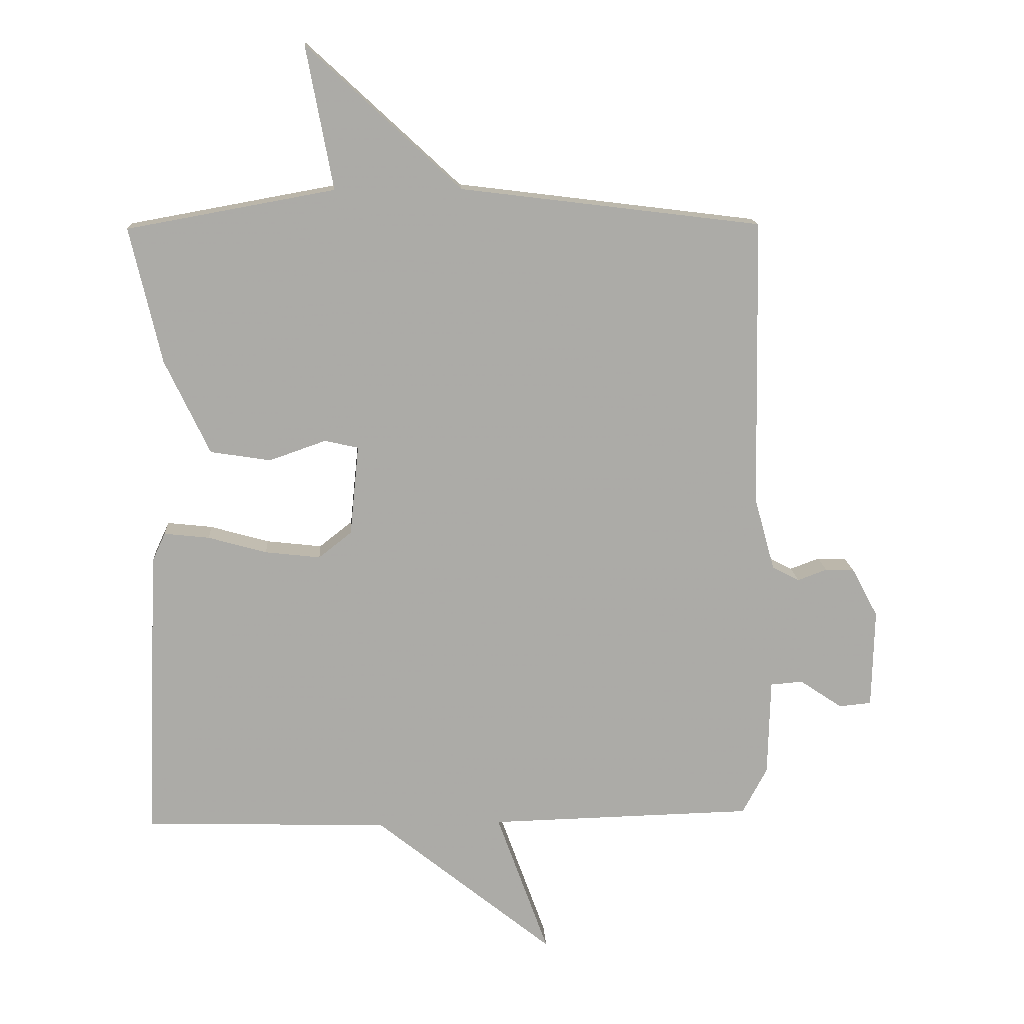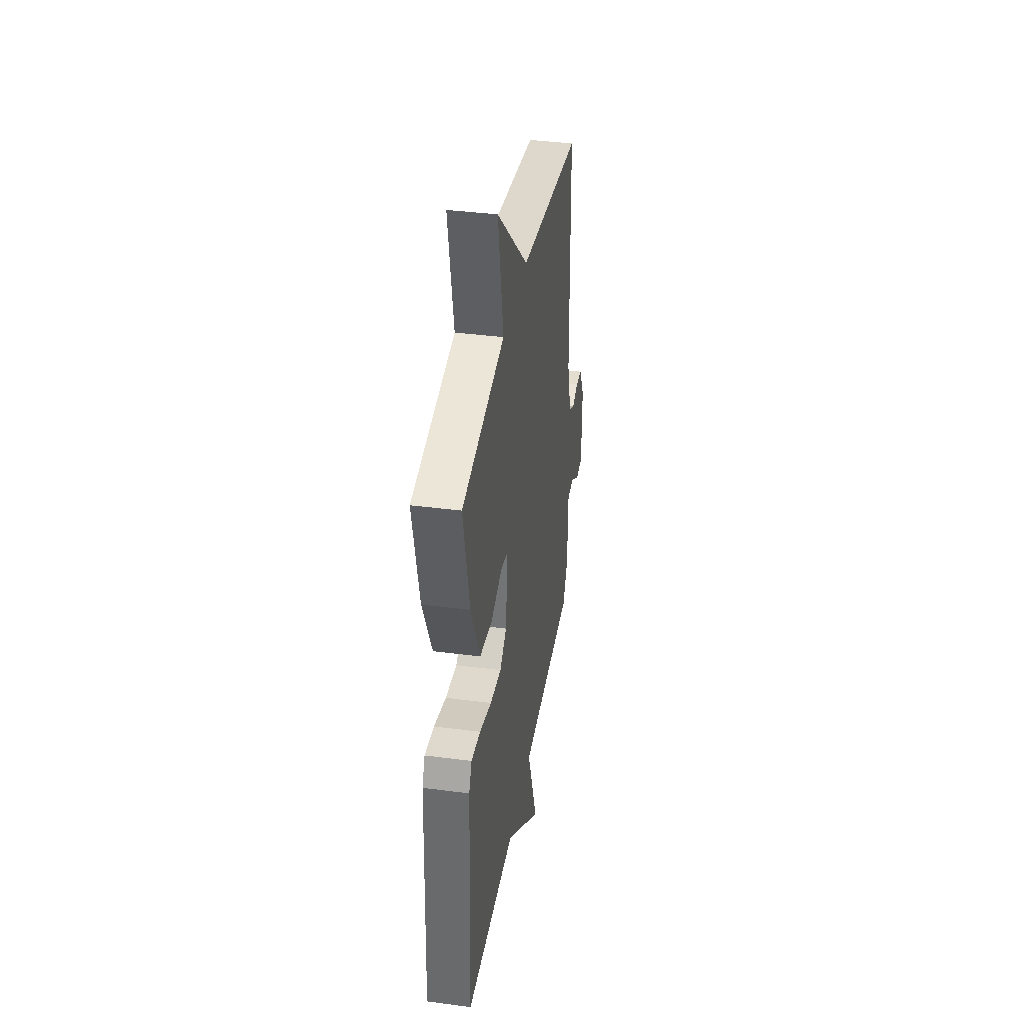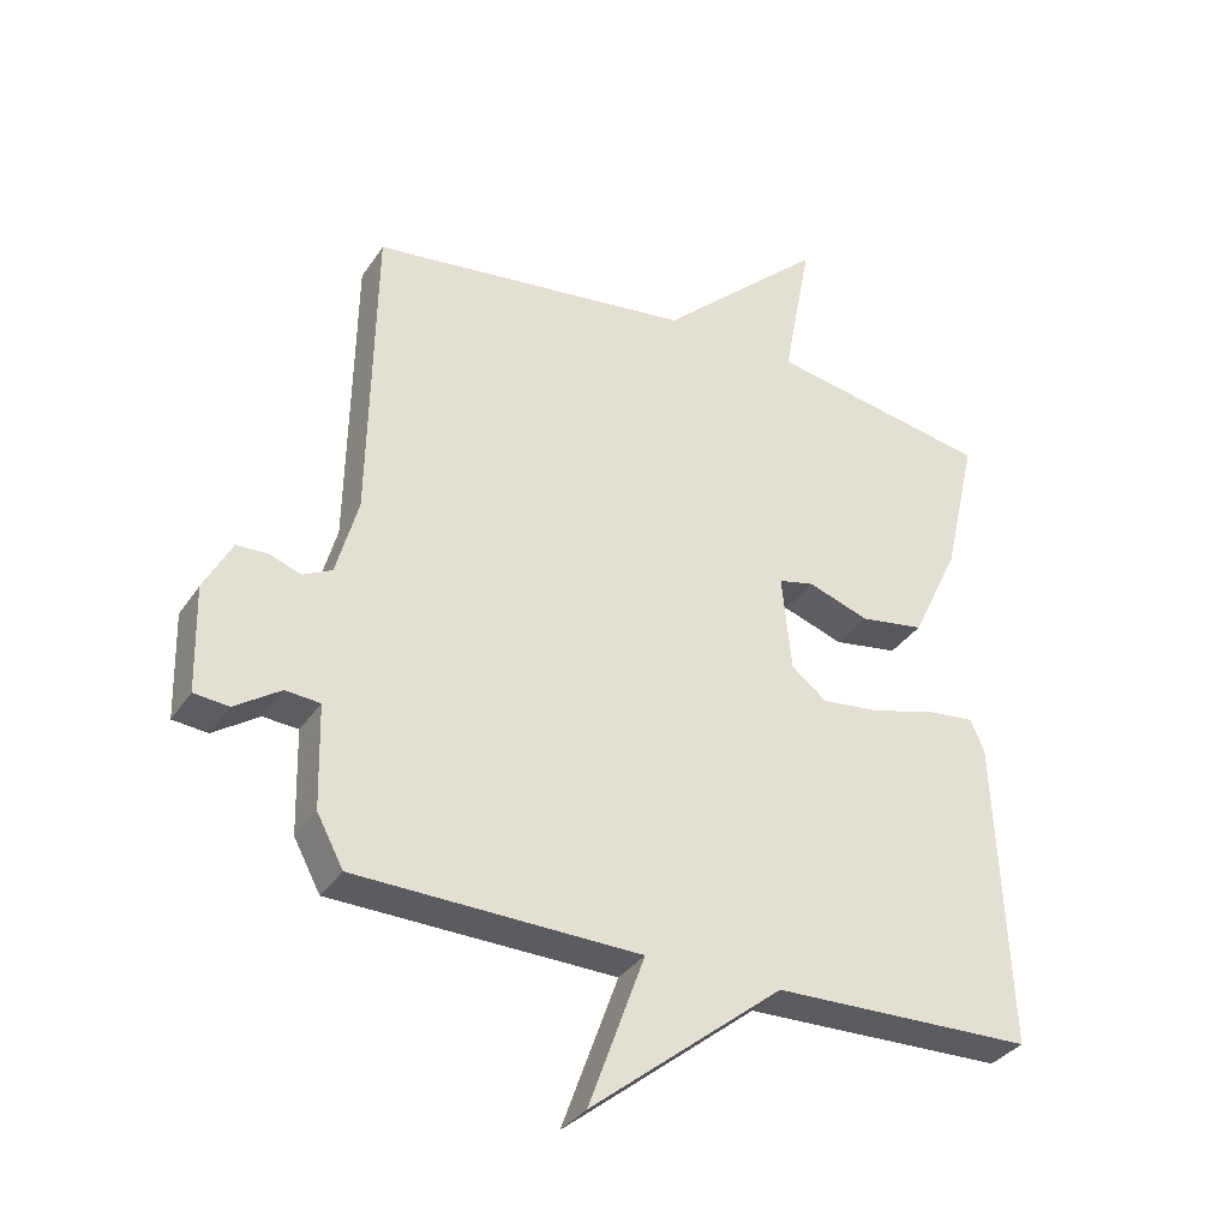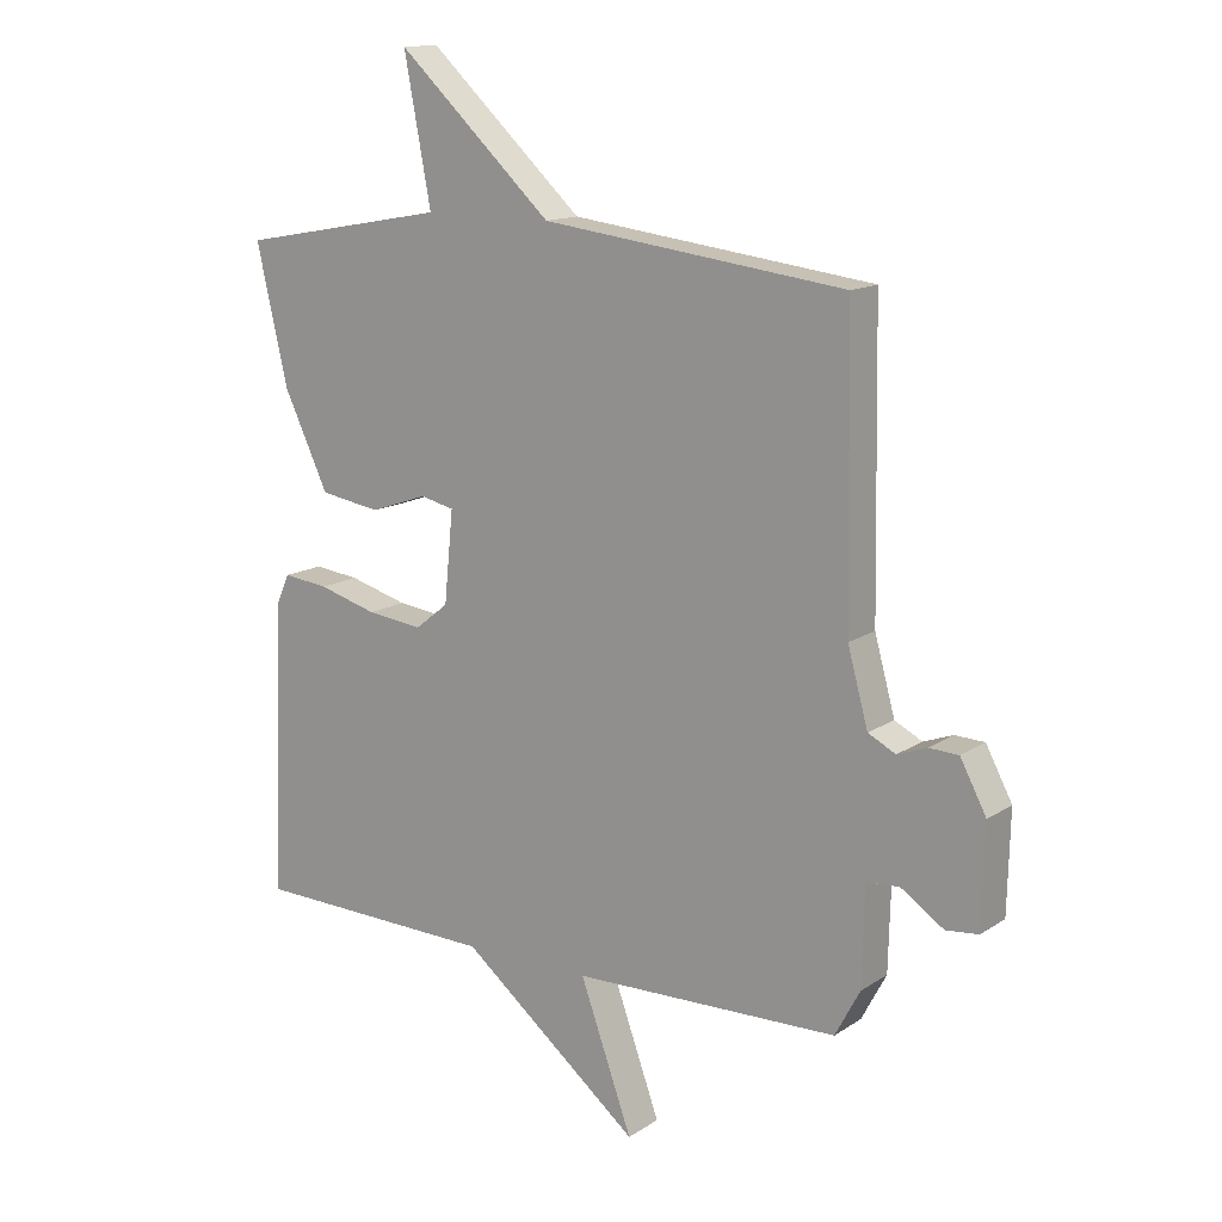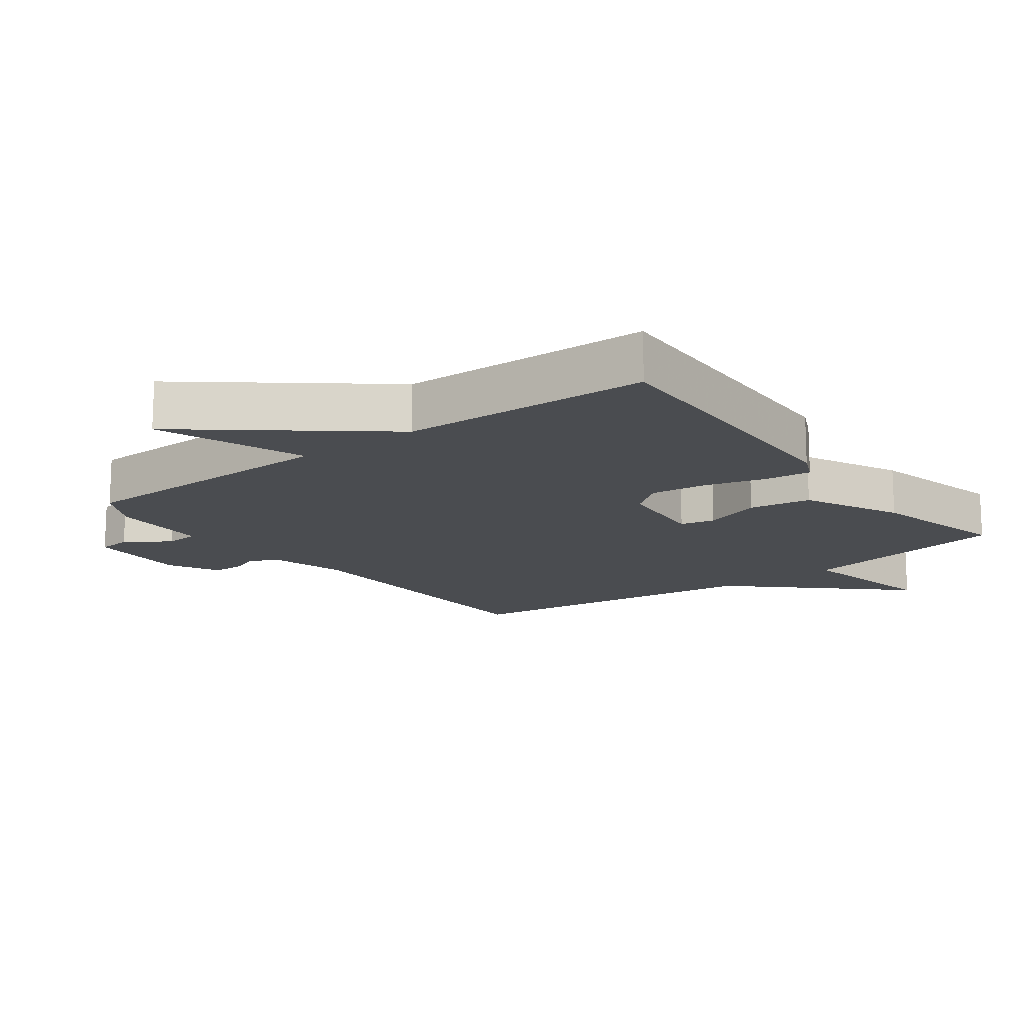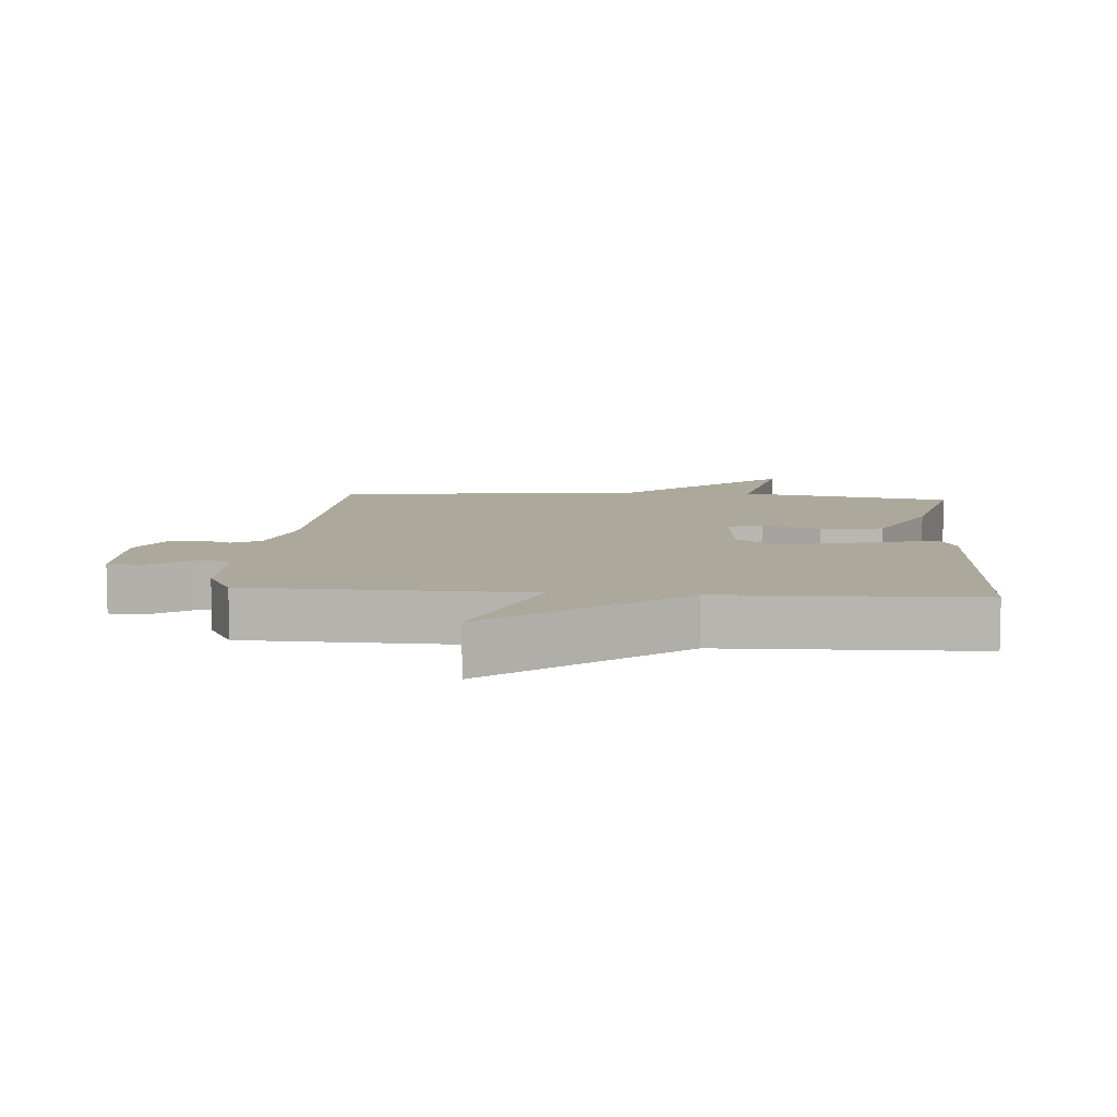
<metadata>
{"format":"obj","ext":"obj","renderer":"f3d","projection":"perspective","resolution":1024,"background":"white","views":[{"elev":14.2,"azim":-3.4,"up":"+Z"},{"elev":38.1,"azim":-80.5,"up":"+Z"},{"elev":-34.2,"azim":151.2,"up":"+Z"},{"elev":13.9,"azim":35.4,"up":"+Z"},{"elev":-15.1,"azim":-143.1,"up":"+Y"},{"elev":8.5,"azim":-175.5,"up":"+Y"}]}
</metadata>
<code>
v -0.5 0.07 0.5
v -0.174 0.07 0.559
v -0.216 0.07 0.783
v 0.026 0.07 0.559
v 0.5 0.07 0.5
v 0.508 0.07 0.046
v 0.54 0.07 -0.07
v 0.583 0.07 -0.092
v 0.629 0.07 -0.075
v 0.675 0.07 -0.077
v 0.716 0.07 -0.154
v 0.712 0.07 -0.31
v 0.661 0.07 -0.315
v 0.594 0.07 -0.27
v 0.543 0.07 -0.274
v 0.539 0.07 -0.427
v 0.5 0.07 -0.5
v 0.083 0.07 -0.51
v 0.165 0.07 -0.737
v -0.117 0.07 -0.51
v -0.5 0.07 -0.5
v -0.481 0.07 -0.042
v -0.46 0.07 0.004
v -0.389 0.07 -0.004
v -0.297 0.07 -0.03
v -0.21 0.07 -0.04
v -0.158 0.07 0.001
v -0.144 0.07 0.143
v -0.197 0.07 0.155
v -0.286 0.07 0.124
v -0.381 0.07 0.139
v -0.451 0.07 0.287
v -0.5 0 0.5
v -0.174 0 0.559
v -0.216 0 0.783
v 0.026 0 0.559
v 0.5 0 0.5
v 0.508 0 0.046
v 0.54 0 -0.07
v 0.583 0 -0.092
v 0.629 0 -0.075
v 0.675 0 -0.077
v 0.716 0 -0.154
v 0.712 0 -0.31
v 0.661 0 -0.315
v 0.594 0 -0.27
v 0.543 0 -0.274
v 0.539 0 -0.427
v 0.5 0 -0.5
v 0.083 0 -0.51
v 0.165 0 -0.737
v -0.117 0 -0.51
v -0.5 0 -0.5
v -0.481 0 -0.042
v -0.46 0 0.004
v -0.389 0 -0.004
v -0.297 0 -0.03
v -0.21 0 -0.04
v -0.158 0 0.001
v -0.144 0 0.143
v -0.197 0 0.155
v -0.286 0 0.124
v -0.381 0 0.139
v -0.451 0 0.287
f 32 1 2
f 31 32 2
f 30 31 2
f 29 30 2
f 28 29 2
f 23 24 25
f 22 23 25
f 21 22 25
f 20 21 25
f 20 25 26
f 19 20 26
f 18 19 26
f 18 26 27
f 17 18 27
f 16 17 27
f 15 16 27
f 12 13 14
f 11 12 14
f 10 11 14
f 9 10 14
f 8 9 14
f 15 27 28
f 14 15 28
f 8 14 28
f 7 8 28
f 4 5 6
f 4 6 7
f 3 4 7
f 2 3 7
f 2 7 28
f 34 33 64
f 34 64 63
f 34 63 62
f 34 62 61
f 34 61 60
f 57 56 55
f 57 55 54
f 57 54 53
f 57 53 52
f 58 57 52
f 58 52 51
f 58 51 50
f 59 58 50
f 59 50 49
f 59 49 48
f 59 48 47
f 46 45 44
f 46 44 43
f 46 43 42
f 46 42 41
f 46 41 40
f 60 59 47
f 60 47 46
f 60 46 40
f 60 40 39
f 38 37 36
f 39 38 36
f 39 36 35
f 39 35 34
f 60 39 34
f 1 33 34 2
f 2 34 35 3
f 3 35 36 4
f 4 36 37 5
f 5 37 38 6
f 6 38 39 7
f 7 39 40 8
f 8 40 41 9
f 9 41 42 10
f 10 42 43 11
f 11 43 44 12
f 12 44 45 13
f 13 45 46 14
f 14 46 47 15
f 15 47 48 16
f 16 48 49 17
f 17 49 50 18
f 18 50 51 19
f 19 51 52 20
f 20 52 53 21
f 21 53 54 22
f 22 54 55 23
f 23 55 56 24
f 24 56 57 25
f 25 57 58 26
f 26 58 59 27
f 27 59 60 28
f 28 60 61 29
f 29 61 62 30
f 30 62 63 31
f 31 63 64 32
f 32 64 33 1

</code>
